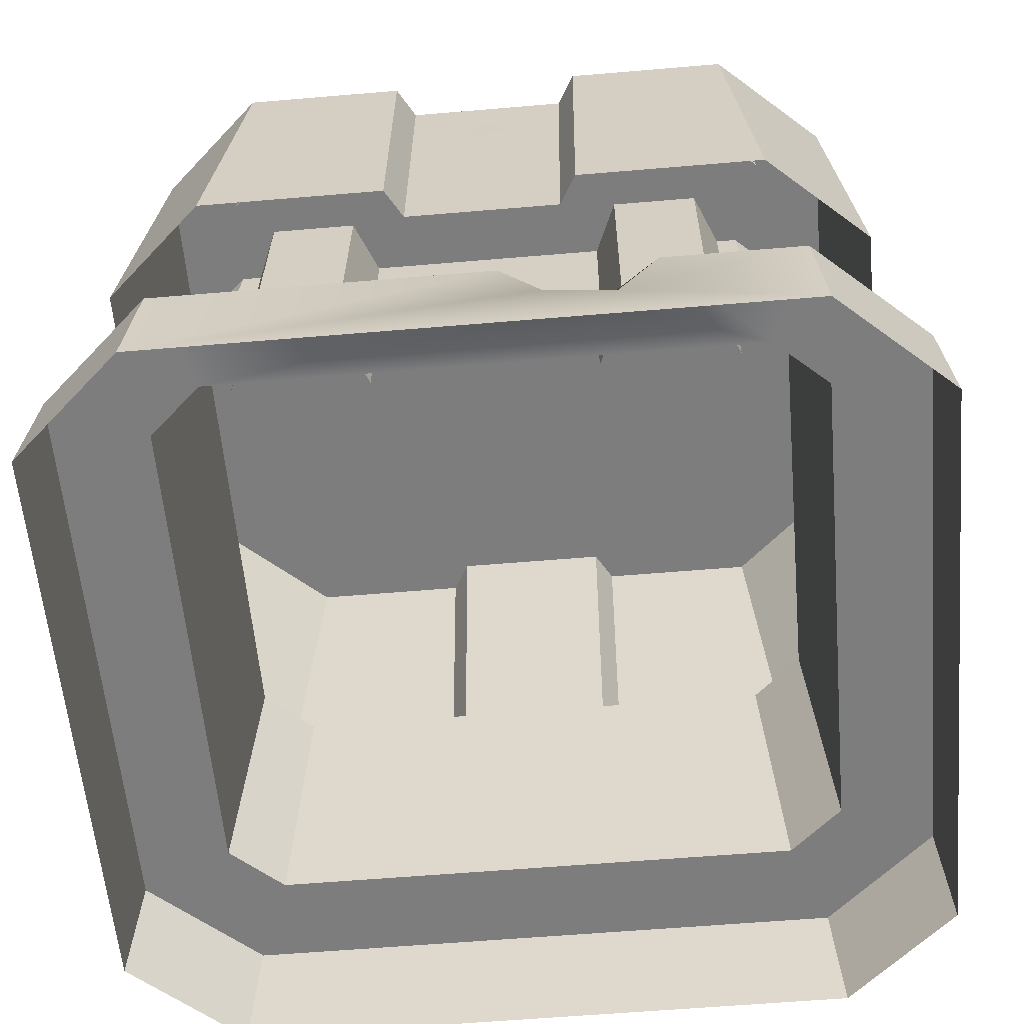
<metadata>
{"format":"obj","ext":"obj","renderer":"f3d","projection":"perspective","resolution":1024,"background":"white","views":[{"elev":-59.1,"azim":-175.0,"up":"+Y"}]}
</metadata>
<code>
g futurecastle_part2_door
v -1.417 0.0143 1.192
v -1.417 0.0143 -0.1032
v -1.401 0.2719 -0.08834
v -1.401 0.2719 1.178
v 0.4099 0.0143 -0.1032
v 0.4099 0.0143 1.192
v 0.3936 0.2719 1.178
v 0.3936 0.2719 -0.08834
v -1.417 0.0143 -0.1032
v -1.175 0.01431 -0.3209
v -1.16 0.2719 -0.306
v -1.401 0.2719 -0.08834
v -1.175 0.0143 1.41
v -1.417 0.0143 1.192
v -1.401 0.2719 1.178
v -1.16 0.2719 1.396
v 0.1687 0.0143 1.41
v 0.1524 0.2719 1.396
v 0.3936 0.2719 1.178
v 0.4099 0.0143 1.192
v 0.4099 0.0143 -0.1032
v 0.3936 0.2719 -0.08834
v 0.1524 0.2719 -0.306
v 0.1687 0.01431 -0.3209
v 0.1687 0.0143 1.41
v -1.175 0.0143 1.41
v -1.16 0.2719 1.396
v 0.1524 0.2719 1.396
v -1.401 0.2719 -0.08834
v -1.197 0.2719 0.002508
v -1.197 0.2719 1.087
v -1.401 0.2719 1.178
v -1.401 0.2719 1.178
v -1.197 0.2719 1.087
v -1.081 0.2719 1.192
v -1.16 0.2719 1.396
v 0.07383 0.2719 1.192
v 0.1524 0.2719 1.396
v 0.1892 0.2719 1.087
v 0.3936 0.2719 1.178
v 0.3936 0.2719 1.178
v 0.1892 0.2719 1.087
v 0.1892 0.2719 0.002508
v 0.3936 0.2719 -0.08834
v 0.3936 0.2719 -0.08834
v 0.1892 0.2719 0.002508
v 0.07383 0.2719 -0.1016
v 0.1524 0.2719 -0.306
v -0.6311 0.2719 -0.2226
v -0.5485 0.2719 -0.306
v -0.6329 0.1945 -0.2502
v -0.7471 0.2719 -0.2206
v -0.7711 0.1945 -0.2502
v -0.8665 0.2719 -0.306
v -1.081 0.2719 -0.1016
v -1.16 0.2719 -0.306
v -1.197 0.2719 0.002508
v -1.401 0.2719 -0.08834
v -1.197 0.2719 0.002508
v -1.159 0.8368 0.03001
v -1.159 0.8368 1.06
v -1.197 0.2719 1.087
v -1.197 0.2719 1.087
v -1.159 0.8368 1.06
v -1.049 0.8368 1.158
v -1.081 0.2719 1.192
v -1.081 0.2719 1.192
v -1.049 0.8368 1.158
v 0.04215 0.8368 1.158
v 0.07383 0.2719 1.192
v 0.07383 0.2719 1.192
v 0.04215 0.8368 1.158
v 0.1512 0.8368 1.06
v 0.1892 0.2719 1.087
v 0.1892 0.2719 1.087
v 0.1512 0.8368 1.06
v 0.1512 0.8368 0.03001
v 0.1892 0.2719 0.002508
v 0.1892 0.2719 0.002508
v 0.1512 0.8368 0.03001
v 0.04215 0.8368 -0.06841
v 0.07383 0.2719 -0.1016
v 0.07383 0.2719 -0.1016
v 0.04215 0.8368 -0.06841
v -1.049 0.8368 -0.06841
v -1.081 0.2719 -0.1016
v -1.081 0.2719 -0.1016
v -1.049 0.8368 -0.06841
v -1.159 0.8368 0.03001
v -1.197 0.2719 0.002508
v -0.04229 0.2719 -0.2125
v -0.04229 0.8368 -0.1761
v -0.2169 0.8368 -0.1761
v -0.2169 0.2719 -0.2125
v -0.2169 0.8368 -0.1761
v -0.272 0.8368 -0.04408
v -0.272 0.2719 -0.0805
v -0.2169 0.2719 -0.2125
v -0.04229 0.2719 -0.2125
v 0.01281 0.2719 -0.0805
v 0.01281 0.8368 -0.04408
v -0.04229 0.8368 -0.1761
v -0.79 0.2719 -0.2125
v -0.79 0.8368 -0.1761
v -0.9646 0.8368 -0.1761
v -0.9646 0.2719 -0.2125
v -0.9646 0.8368 -0.1761
v -1.02 0.8368 -0.04408
v -1.02 0.2719 -0.0805
v -0.9646 0.2719 -0.2125
v -0.79 0.2719 -0.2125
v -0.7349 0.2719 -0.0805
v -0.7349 0.8368 -0.04408
v -0.79 0.8368 -0.1761
v -0.5836 1.292 -0.1656
v -0.5834 1.059 -0.1803
v -0.4233 1.059 -0.1803
v -0.4234 1.292 -0.1656
v -0.4867 1.408 -0.157
v -0.5205 1.408 -0.157
v -0.5485 0.2719 -0.306
v 0.1687 0.01431 -0.3209
v 0.1524 0.2719 -0.306
v -0.6363 0.1541 -0.3128
v -0.6329 0.1945 -0.2502
v -1.175 0.01431 -0.3209
v -0.7711 0.1945 -0.2502
v -0.7817 0.1251 -0.3145
v -1.16 0.2719 -0.306
v -0.8665 0.2719 -0.306
v -0.2934 0.8205 -0.2595
v 0.1162 0.8205 -0.2595
v 0.06286 1.529 -0.2147
v -0.2898 1.529 -0.2147
v -1.346 0.8205 1.06
v -1.346 0.8205 -0.05628
v -1.3 1.529 -0.006911
v -1.3 1.529 1.015
v 0.3413 0.8205 -0.05628
v 0.3413 0.8205 1.06
v 0.293 1.529 1.015
v 0.293 1.529 -0.006911
v -1.069 1.529 1.223
v -0.7167 1.529 1.223
v -0.7109 0.8205 1.263
v -1.12 0.8205 1.263
v -1.346 0.8205 -0.05628
v -1.12 0.8205 -0.2595
v -1.069 1.529 -0.2147
v -1.3 1.529 -0.006911
v -1.12 0.8205 1.263
v -1.346 0.8205 1.06
v -1.3 1.529 1.015
v -1.069 1.529 1.223
v 0.1162 0.8205 1.263
v 0.06286 1.529 1.223
v 0.293 1.529 1.015
v 0.3413 0.8205 1.06
v 0.3413 0.8205 -0.05628
v 0.293 1.529 -0.006911
v 0.06286 1.529 -0.2147
v 0.1162 0.8205 -0.2595
v -0.7109 0.8205 -0.2595
v -0.7167 1.529 -0.2147
v -1.069 1.529 -0.2147
v -1.12 0.8205 -0.2595
v 0.1162 0.8205 1.263
v -0.2934 0.8205 1.263
v -0.2898 1.529 1.223
v 0.06286 1.529 1.223
v -0.3284 1.529 1.156
v -0.3314 0.8205 1.198
v -0.6731 0.8205 1.198
v -0.6778 1.529 1.156
v -0.6778 1.529 -0.1478
v -0.6731 0.8205 -0.1941
v -0.3314 0.8205 -0.1941
v -0.3284 1.529 -0.1478
v -1.149 1.518 0.9585
v 0.0003078 1.518 1.086
v -1.007 1.518 1.086
v 0.142 1.518 0.9585
v 0.142 1.518 0.04954
v -1.149 1.518 0.04954
v 0.0003075 1.518 -0.07838
v -1.007 1.518 -0.07838
v -0.7167 1.529 1.223
v -0.6778 1.529 1.156
v -0.6731 0.8205 1.198
v -0.7109 0.8205 1.263
v -0.2898 1.529 1.223
v -0.2934 0.8205 1.263
v -0.3314 0.8205 1.198
v -0.3284 1.529 1.156
v -0.2898 1.529 -0.2147
v -0.3284 1.529 -0.1478
v -0.3314 0.8205 -0.1941
v -0.2934 0.8205 -0.2595
v -0.7167 1.529 -0.2147
v -0.7109 0.8205 -0.2595
v -0.6731 0.8205 -0.1941
v -0.6778 1.529 -0.1478
v 0.0003075 1.529 -0.07838
v 0.0003075 1.518 -0.07838
v -1.007 1.518 -0.07838
v -1.007 1.529 -0.07838
v -1.007 1.529 -0.07838
v -1.007 1.518 -0.07838
v -1.149 1.518 0.04954
v -1.149 1.529 0.04954
v -1.149 1.529 0.04954
v -1.149 1.518 0.04954
v -1.149 1.518 0.9585
v -1.149 1.529 0.9585
v -1.149 1.529 0.9585
v -1.149 1.518 0.9585
v -1.007 1.518 1.086
v -1.007 1.529 1.086
v -1.007 1.529 1.086
v -1.007 1.518 1.086
v 0.0003078 1.518 1.086
v 0.0003075 1.529 1.086
v 0.0003075 1.529 1.086
v 0.0003078 1.518 1.086
v 0.142 1.518 0.9585
v 0.142 1.529 0.9585
v 0.142 1.529 0.9585
v 0.142 1.518 0.9585
v 0.142 1.518 0.04954
v 0.142 1.529 0.04954
v 0.142 1.529 0.04954
v 0.142 1.518 0.04954
v 0.0003075 1.518 -0.07838
v 0.0003075 1.529 -0.07838
v -0.4308 1.527 0.01157
v -0.429 1.52 -0.0003719
v 0.07366 1.52 0.5023
v 0.05991 1.527 0.5023
v -1.07 1.527 0.5023
v -1.084 1.52 0.5023
v -0.581 1.52 -0.0003715
v -0.5792 1.527 0.01157
v -0.5792 1.527 0.9929
v -0.581 1.52 1.005
v -1.084 1.52 0.5023
v -1.07 1.527 0.5023
v 0.05991 1.527 0.5023
v 0.07366 1.52 0.5023
v -0.429 1.52 1.005
v -0.4308 1.527 0.9929
v -0.5792 1.527 0.01157
v -0.581 1.52 -0.0003715
v -0.429 1.52 -0.0003719
v -0.4308 1.527 0.01157
v -0.4308 1.527 0.9929
v -0.429 1.52 1.005
v -0.581 1.52 1.005
v -0.5792 1.527 0.9929
v -0.5197 1.528 0.8307
v -0.5196 1.523 0.8405
v -0.914 1.523 0.446
v -0.9147 1.528 0.4358
v -0.9365 1.528 0.4358
v -0.9358 1.523 0.446
v -0.9774 1.523 0.4877
v -0.9884 1.528 0.4877
v -0.9884 1.528 0.5096
v -0.9774 1.523 0.5095
v -0.5185 1.523 0.9684
v -0.5185 1.528 0.9795
v -0.4967 1.528 0.9795
v -0.4966 1.523 0.9684
v -0.04149 1.523 0.5133
v -0.03035 1.528 0.5132
v -0.03035 1.528 0.4913
v -0.04149 1.523 0.4915
v -0.5004 1.523 0.03251
v -0.5003 1.528 0.02141
v -0.5221 1.528 0.02141
v -0.5223 1.523 0.03251
v -0.8251 1.523 0.3353
v -0.8356 1.528 0.3348
v -0.8356 1.528 0.3567
v -0.8251 1.523 0.3571
v -0.5167 1.523 0.6656
v -0.5169 1.528 0.6754
v -0.4951 1.528 0.6754
v -0.4948 1.523 0.6656
v -0.3455 1.523 0.5163
v -0.3359 1.528 0.5162
v -0.3359 1.528 0.4943
v -0.3455 1.523 0.4944
v -0.5006 1.523 0.3394
v -0.5006 1.528 0.3296
v -0.5224 1.528 0.3296
v -0.5224 1.523 0.3394
v -0.5431 1.523 0.3601
v -0.553 1.528 0.3602
v -0.553 1.528 0.3821
v -0.5431 1.523 0.3819
v -0.4383 1.523 0.4867
v -0.4482 1.528 0.4869
v -0.4482 1.528 0.5087
v -0.4384 1.523 0.5085
v -0.5013 1.523 0.5714
v -0.5012 1.528 0.5618
v -0.523 1.528 0.5618
v -0.5232 1.523 0.5714
v -0.7138 1.523 0.3808
v -0.7039 1.528 0.3809
v -0.7039 1.528 0.3591
v -0.7138 1.523 0.3589
v -0.523 1.523 0.1681
v -0.5229 1.528 0.178
v -0.501 1.528 0.178
v -0.5012 1.523 0.1681
v -0.1742 1.523 0.4951
v -0.184 1.528 0.495
v -0.184 1.528 0.5169
v -0.1742 1.523 0.5169
v -0.4977 1.523 0.8405
v -0.4979 1.528 0.8307
v -0.4979 1.528 0.8307
v -0.4977 1.523 0.8405
v -0.5196 1.523 0.8405
v -0.5197 1.528 0.8307
v -0.9147 1.528 0.4358
v -0.914 1.523 0.446
v -0.9358 1.523 0.446
v -0.9365 1.528 0.4358
v -0.9884 1.528 0.4877
v -0.9774 1.523 0.4877
v -0.9774 1.523 0.5095
v -0.9884 1.528 0.5096
v -0.5185 1.528 0.9795
v -0.5185 1.523 0.9684
v -0.4966 1.523 0.9684
v -0.4967 1.528 0.9795
v -0.03035 1.528 0.5132
v -0.04149 1.523 0.5133
v -0.04149 1.523 0.4915
v -0.03035 1.528 0.4913
v -0.5003 1.528 0.02141
v -0.5004 1.523 0.03251
v -0.5223 1.523 0.03251
v -0.5221 1.528 0.02141
v -0.8356 1.528 0.3348
v -0.8251 1.523 0.3353
v -0.8251 1.523 0.3571
v -0.8356 1.528 0.3567
v -0.5169 1.528 0.6754
v -0.5167 1.523 0.6656
v -0.4948 1.523 0.6656
v -0.4951 1.528 0.6754
v -0.3359 1.528 0.5162
v -0.3455 1.523 0.5163
v -0.3455 1.523 0.4944
v -0.3359 1.528 0.4943
v -0.5006 1.528 0.3296
v -0.5006 1.523 0.3394
v -0.5224 1.523 0.3394
v -0.5224 1.528 0.3296
v -0.553 1.528 0.3602
v -0.5431 1.523 0.3601
v -0.5431 1.523 0.3819
v -0.553 1.528 0.3821
v -0.4482 1.528 0.4869
v -0.4383 1.523 0.4867
v -0.4384 1.523 0.5085
v -0.4482 1.528 0.5087
v -0.5012 1.528 0.5618
v -0.5013 1.523 0.5714
v -0.5232 1.523 0.5714
v -0.523 1.528 0.5618
v -0.7039 1.528 0.3809
v -0.7138 1.523 0.3808
v -0.7138 1.523 0.3589
v -0.7039 1.528 0.3591
v -0.5229 1.528 0.178
v -0.523 1.523 0.1681
v -0.5012 1.523 0.1681
v -0.501 1.528 0.178
v -0.184 1.528 0.495
v -0.1742 1.523 0.4951
v -0.1742 1.523 0.5169
v -0.184 1.528 0.5169
v -0.9358 1.523 0.446
v -0.9774 1.523 0.5095
v -0.9774 1.523 0.4877
v -0.914 1.523 0.446
v -0.5196 1.523 0.8405
v -0.5185 1.523 0.9684
v -0.4977 1.523 0.8405
v -0.4966 1.523 0.9684
v -0.1742 1.523 0.5169
v -0.04149 1.523 0.5133
v -0.1742 1.523 0.4951
v -0.04149 1.523 0.4915
v -0.5004 1.523 0.03251
v -0.5012 1.523 0.1681
v -0.523 1.523 0.1681
v -0.5223 1.523 0.03251
v -0.7138 1.523 0.3589
v -0.8251 1.523 0.3353
v -0.8251 1.523 0.3571
v -0.7138 1.523 0.3808
v -0.5167 1.523 0.6656
v -0.5232 1.523 0.5714
v -0.5013 1.523 0.5714
v -0.4948 1.523 0.6656
v -0.3455 1.523 0.5163
v -0.4384 1.523 0.5085
v -0.3455 1.523 0.4944
v -0.4383 1.523 0.4867
v -0.5006 1.523 0.3394
v -0.5431 1.523 0.3819
v -0.5224 1.523 0.3394
v -0.5431 1.523 0.3601
v -0.523 1.528 0.5618
v -0.4482 1.528 0.5087
v -0.5012 1.528 0.5618
v -0.4482 1.528 0.4869
v -0.553 1.528 0.3821
v -0.7039 1.528 0.3809
v -0.553 1.528 0.3602
v -0.7039 1.528 0.3591
v -0.5224 1.528 0.3296
v -0.5229 1.528 0.178
v -0.501 1.528 0.178
v -0.5006 1.528 0.3296
v -0.184 1.528 0.495
v -0.3359 1.528 0.4943
v -0.3359 1.528 0.5162
v -0.184 1.528 0.5169
v -0.4979 1.528 0.8307
v -0.4951 1.528 0.6754
v -0.5169 1.528 0.6754
v -0.5197 1.528 0.8307
v -0.9147 1.528 0.4358
v -0.8356 1.528 0.3567
v -0.8356 1.528 0.3348
v -0.9365 1.528 0.4358
v -1.07 1.527 0.5023
v -0.9884 1.528 0.4877
v -0.9884 1.528 0.5096
v -0.5185 1.528 0.9795
v -0.5792 1.527 0.9929
v -0.5792 1.527 0.01157
v -0.5221 1.528 0.02141
v -0.4308 1.527 0.9929
v -0.4967 1.528 0.9795
v -0.03035 1.528 0.5132
v -0.5003 1.528 0.02141
v -0.4308 1.527 0.01157
v 0.05991 1.527 0.5023
v -0.03035 1.528 0.4913
v -0.03192 1.527 -0.05189
v 0.1141 1.527 0.07068
v 0.08281 1.527 0.1518
v -0.1132 1.527 -0.01261
v -0.1317 1.527 0.2492
v -0.1626 1.527 0.2233
v -0.03192 1.527 -0.05189
v -0.03119 1.518 -0.06545
v 0.1275 1.518 0.06771
v 0.1141 1.527 0.07068
v 0.08281 1.527 0.1518
v 0.09345 1.518 0.1559
v -0.1396 1.518 0.2616
v -0.1317 1.527 0.2492
v -0.1132 1.527 -0.01261
v -0.1195 1.518 -0.02278
v -0.03119 1.518 -0.06545
v -0.03192 1.527 -0.05189
v -0.1317 1.527 0.2492
v -0.1396 1.518 0.2616
v -0.1731 1.518 0.2335
v -0.1626 1.527 0.2233
v 0.1141 1.527 0.07068
v 0.1275 1.518 0.06771
v 0.09345 1.518 0.1559
v 0.08281 1.527 0.1518
v -0.1626 1.527 0.2233
v -0.1731 1.518 0.2335
v -0.1195 1.518 -0.02278
v -0.1132 1.527 -0.01261
v -0.9745 1.527 -0.05189
v -1.089 1.527 0.1518
v -1.121 1.527 0.07068
v -0.8932 1.527 -0.01261
v -0.8747 1.527 0.2492
v -0.8438 1.527 0.2233
v -0.9745 1.527 -0.05189
v -1.121 1.527 0.07068
v -1.134 1.518 0.06771
v -0.9752 1.518 -0.06545
v -1.089 1.527 0.1518
v -0.8747 1.527 0.2492
v -0.8668 1.518 0.2616
v -1.1 1.518 0.1559
v -0.8932 1.527 -0.01261
v -0.9745 1.527 -0.05189
v -0.9752 1.518 -0.06545
v -0.887 1.518 -0.02278
v -0.8747 1.527 0.2492
v -0.8438 1.527 0.2233
v -0.8333 1.518 0.2335
v -0.8668 1.518 0.2616
v -1.121 1.527 0.07068
v -1.089 1.527 0.1518
v -1.1 1.518 0.1559
v -1.134 1.518 0.06771
v -0.8438 1.527 0.2233
v -0.8932 1.527 -0.01261
v -0.887 1.518 -0.02278
v -0.8333 1.518 0.2335
v -0.03192 1.527 1.059
v 0.08281 1.527 0.8557
v 0.1141 1.527 0.9368
v -0.1132 1.527 1.02
v -0.1317 1.527 0.7583
v -0.1626 1.527 0.7842
v -0.03192 1.527 1.059
v 0.1141 1.527 0.9368
v 0.1275 1.518 0.9398
v -0.03119 1.518 1.073
v 0.08281 1.527 0.8557
v -0.1317 1.527 0.7583
v -0.1396 1.518 0.7459
v 0.09345 1.518 0.8516
v -0.1132 1.527 1.02
v -0.03192 1.527 1.059
v -0.03119 1.518 1.073
v -0.1195 1.518 1.03
v -0.1317 1.527 0.7583
v -0.1626 1.527 0.7842
v -0.1731 1.518 0.774
v -0.1396 1.518 0.7459
v 0.1141 1.527 0.9368
v 0.08281 1.527 0.8557
v 0.09345 1.518 0.8516
v 0.1275 1.518 0.9398
v -0.1626 1.527 0.7842
v -0.1132 1.527 1.02
v -0.1195 1.518 1.03
v -0.1731 1.518 0.774
v -0.9745 1.527 1.059
v -1.121 1.527 0.9368
v -1.089 1.527 0.8557
v -0.8932 1.527 1.02
v -0.8747 1.527 0.7583
v -0.8438 1.527 0.7842
v -0.9745 1.527 1.059
v -0.9752 1.518 1.073
v -1.134 1.518 0.9398
v -1.121 1.527 0.9368
v -1.089 1.527 0.8557
v -1.1 1.518 0.8516
v -0.8668 1.518 0.7459
v -0.8747 1.527 0.7583
v -0.8932 1.527 1.02
v -0.887 1.518 1.03
v -0.9752 1.518 1.073
v -0.9745 1.527 1.059
v -0.8747 1.527 0.7583
v -0.8668 1.518 0.7459
v -0.8333 1.518 0.774
v -0.8438 1.527 0.7842
v -1.121 1.527 0.9368
v -1.134 1.518 0.9398
v -1.1 1.518 0.8516
v -1.089 1.527 0.8557
v -0.8438 1.527 0.7842
v -0.8333 1.518 0.774
v -0.887 1.518 1.03
v -0.8932 1.527 1.02
v -0.7167 1.529 -0.2147
v -0.6778 1.529 -0.1478
v -1.007 1.529 -0.07838
v -1.069 1.529 -0.2147
v -1.149 1.529 0.04954
v -1.3 1.529 -0.006911
v -1.149 1.529 0.9585
v -1.3 1.529 1.015
v 0.0003075 1.529 -0.07838
v -1.007 1.529 1.086
v -0.3284 1.529 -0.1478
v -1.069 1.529 1.223
v -0.7167 1.529 1.223
v -0.6778 1.529 1.156
v -0.2898 1.529 -0.2147
v 0.06286 1.529 -0.2147
v 0.293 1.529 -0.006911
v 0.142 1.529 0.04954
v 0.293 1.529 1.015
v 0.142 1.529 0.9585
v 0.06286 1.529 1.223
v 0.0003075 1.529 1.086
v -0.3284 1.529 1.156
v -0.2898 1.529 1.223
g futurecastle_part2_door_0
f 3 2 1
f 4 3 1
f 7 6 5
f 8 7 5
f 11 10 9
f 12 11 9
f 15 14 13
f 16 15 13
f 19 18 17
f 20 19 17
f 23 22 21
f 24 23 21
f 27 26 25
f 28 27 25
f 31 30 29
f 32 31 29
f 35 34 33
f 36 35 33
f 37 35 36
f 38 37 36
f 39 37 38
f 40 39 38
f 43 42 41
f 44 43 41
f 47 46 45
f 48 47 45
f 47 48 49
f 48 50 49
f 50 51 49
f 47 49 52
f 49 51 52
f 51 53 52
f 53 54 52
f 55 47 52
f 54 55 52
f 56 55 54
f 57 55 56
f 58 57 56
f 61 60 59
f 62 61 59
f 65 64 63
f 66 65 63
f 69 68 67
f 70 69 67
f 73 72 71
f 74 73 71
f 77 76 75
f 78 77 75
f 81 80 79
f 82 81 79
f 85 84 83
f 86 85 83
f 89 88 87
f 90 89 87
f 93 92 91
f 94 93 91
f 97 96 95
f 98 97 95
f 101 100 99
f 102 101 99
f 105 104 103
f 106 105 103
f 109 108 107
f 110 109 107
f 113 112 111
f 114 113 111
f 117 116 115
f 118 117 115
f 119 118 115
f 120 119 115
f 123 122 121
f 122 124 121
f 121 124 125
f 122 126 124
f 125 124 127
f 126 128 124
f 124 128 127
f 128 126 129
f 130 127 128
f 130 128 129
f 133 132 131
f 134 133 131
f 137 136 135
f 138 137 135
f 141 140 139
f 142 141 139
f 145 144 143
f 146 145 143
f 149 148 147
f 150 149 147
f 153 152 151
f 154 153 151
f 157 156 155
f 158 157 155
f 161 160 159
f 162 161 159
f 165 164 163
f 166 165 163
f 169 168 167
f 170 169 167
f 173 172 171
f 174 173 171
f 177 176 175
f 178 177 175
f 181 180 179
f 180 182 179
f 179 182 183
f 184 179 183
f 184 183 185
f 186 184 185
f 189 188 187
f 190 189 187
f 193 192 191
f 194 193 191
f 197 196 195
f 198 197 195
f 201 200 199
f 202 201 199
f 205 204 203
f 206 205 203
f 209 208 207
f 210 209 207
f 213 212 211
f 214 213 211
f 217 216 215
f 218 217 215
f 221 220 219
f 222 221 219
f 225 224 223
f 226 225 223
f 229 228 227
f 230 229 227
f 233 232 231
f 234 233 231
f 237 236 235
f 238 237 235
f 241 240 239
f 242 241 239
f 245 244 243
f 246 245 243
f 249 248 247
f 250 249 247
f 253 252 251
f 254 253 251
f 257 256 255
f 258 257 255
f 261 260 259
f 262 261 259
f 265 264 263
f 266 265 263
f 269 268 267
f 270 269 267
f 273 272 271
f 274 273 271
f 277 276 275
f 278 277 275
f 281 280 279
f 282 281 279
f 285 284 283
f 286 285 283
f 289 288 287
f 290 289 287
f 293 292 291
f 294 293 291
f 297 296 295
f 298 297 295
f 301 300 299
f 302 301 299
f 305 304 303
f 306 305 303
f 309 308 307
f 310 309 307
f 313 312 311
f 314 313 311
f 317 316 315
f 318 317 315
f 321 320 319
f 322 321 319
f 325 324 323
f 326 325 323
f 329 328 327
f 330 329 327
f 333 332 331
f 334 333 331
f 337 336 335
f 338 337 335
f 341 340 339
f 342 341 339
f 345 344 343
f 346 345 343
f 349 348 347
f 350 349 347
f 353 352 351
f 354 353 351
f 357 356 355
f 358 357 355
f 361 360 359
f 362 361 359
f 365 364 363
f 366 365 363
f 369 368 367
f 370 369 367
f 373 372 371
f 374 373 371
f 377 376 375
f 378 377 375
f 381 380 379
f 382 381 379
f 385 384 383
f 386 385 383
f 389 388 387
f 388 390 387
f 390 388 391
f 388 392 391
f 393 391 392
f 394 393 392
f 393 394 395
f 394 396 395
f 397 395 396
f 398 397 396
f 398 399 397
f 399 400 397
f 401 400 399
f 402 401 399
f 401 402 403
f 402 404 403
f 404 405 403
f 405 406 403
f 406 405 407
f 408 406 407
f 409 408 407
f 410 409 407
f 410 411 409
f 411 412 409
f 411 413 412
f 413 414 412
f 414 413 415
f 416 414 415
f 416 415 417
f 418 416 417
f 421 420 419
f 420 422 419
f 422 423 419
f 423 424 419
f 423 425 424
f 425 426 424
f 425 427 426
f 427 428 426
f 429 428 427
f 430 429 427
f 431 429 430
f 432 431 430
f 432 433 431
f 433 434 431
f 435 434 433
f 436 435 433
f 436 437 435
f 437 438 435
f 439 438 437
f 440 439 437
f 439 440 441
f 442 439 441
f 443 442 441
f 444 442 443
f 445 444 443
f 445 443 446
f 443 447 446
f 448 443 441
f 449 448 441
f 446 447 450
f 451 446 450
f 451 450 452
f 449 453 448
f 453 454 448
f 450 455 452
f 455 454 453
f 455 456 452
f 456 455 453
f 459 458 457
f 460 459 457
f 461 459 460
f 462 461 460
f 465 464 463
f 466 465 463
f 469 468 467
f 470 469 467
f 473 472 471
f 474 473 471
f 477 476 475
f 478 477 475
f 481 480 479
f 482 481 479
f 485 484 483
f 486 485 483
f 489 488 487
f 488 490 487
f 488 491 490
f 491 492 490
f 495 494 493
f 496 495 493
f 499 498 497
f 500 499 497
f 503 502 501
f 504 503 501
f 507 506 505
f 508 507 505
f 511 510 509
f 512 511 509
f 515 514 513
f 516 515 513
f 519 518 517
f 518 520 517
f 518 521 520
f 521 522 520
f 525 524 523
f 526 525 523
f 529 528 527
f 530 529 527
f 533 532 531
f 534 533 531
f 537 536 535
f 538 537 535
f 541 540 539
f 542 541 539
f 545 544 543
f 546 545 543
f 549 548 547
f 550 549 547
f 551 549 550
f 552 551 550
f 555 554 553
f 556 555 553
f 559 558 557
f 560 559 557
f 563 562 561
f 564 563 561
f 567 566 565
f 568 567 565
f 571 570 569
f 572 571 569
f 575 574 573
f 576 575 573
f 579 578 577
f 580 579 577
f 581 579 580
f 582 581 580
f 583 581 582
f 584 583 582
f 579 585 578
f 586 583 584
f 585 587 578
f 588 586 584
f 586 588 589
f 590 586 589
f 587 585 591
f 585 592 591
f 592 585 593
f 585 594 593
f 593 594 595
f 594 596 595
f 595 596 597
f 598 586 590
f 596 598 597
f 599 598 590
f 597 598 600
f 598 599 600

</code>
